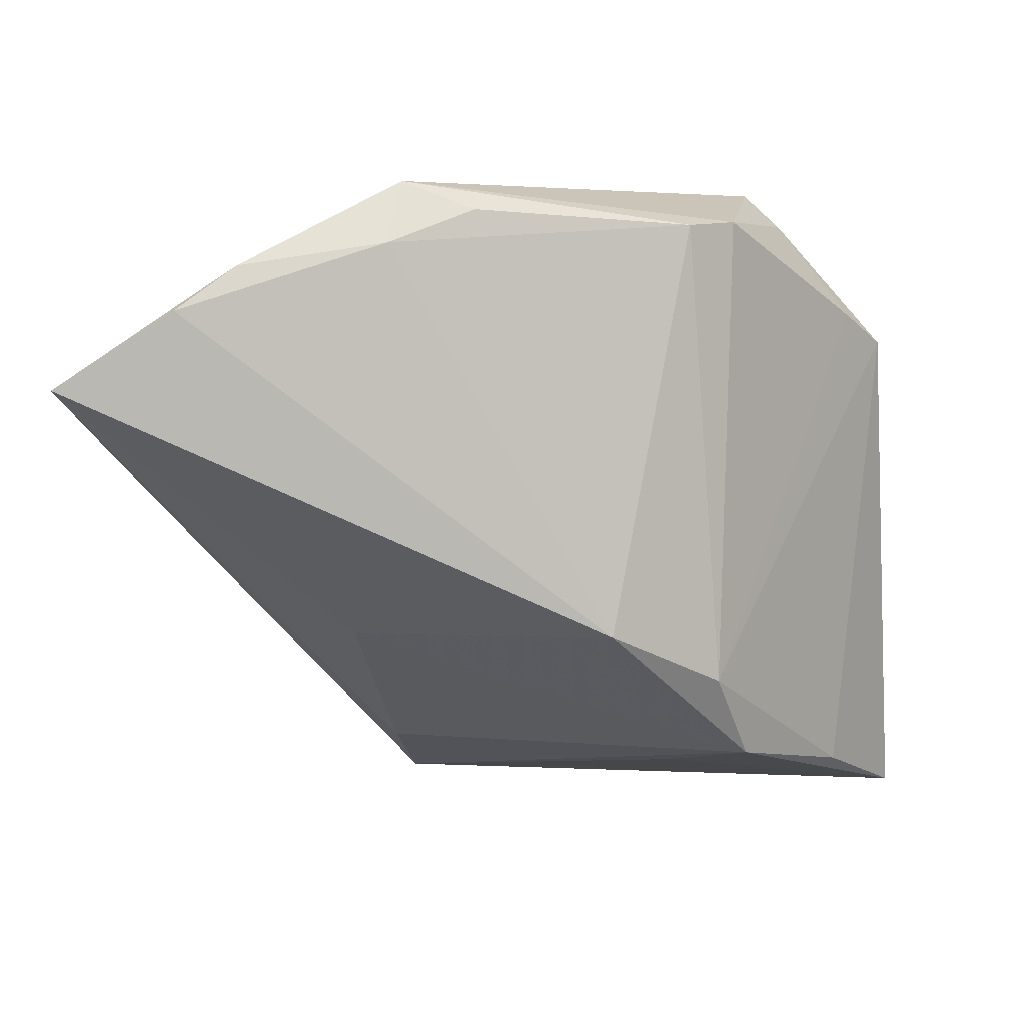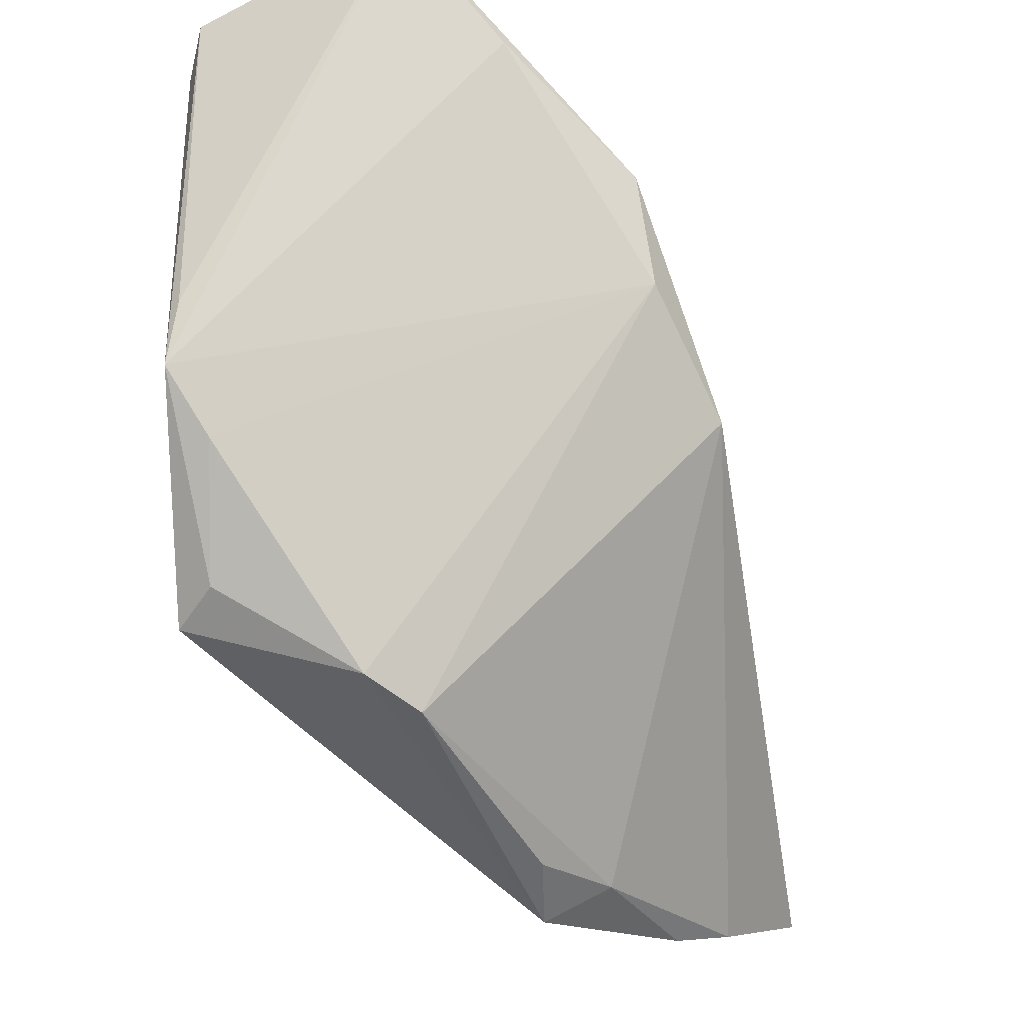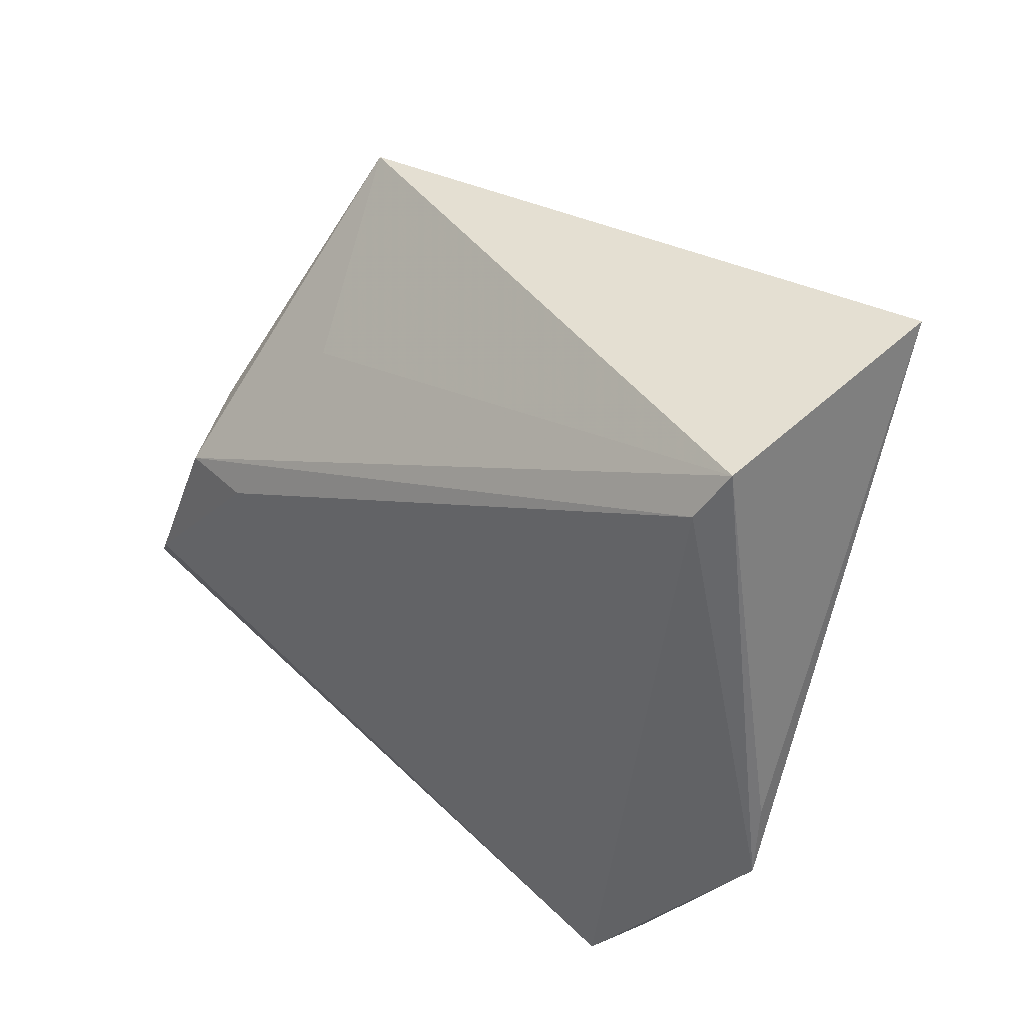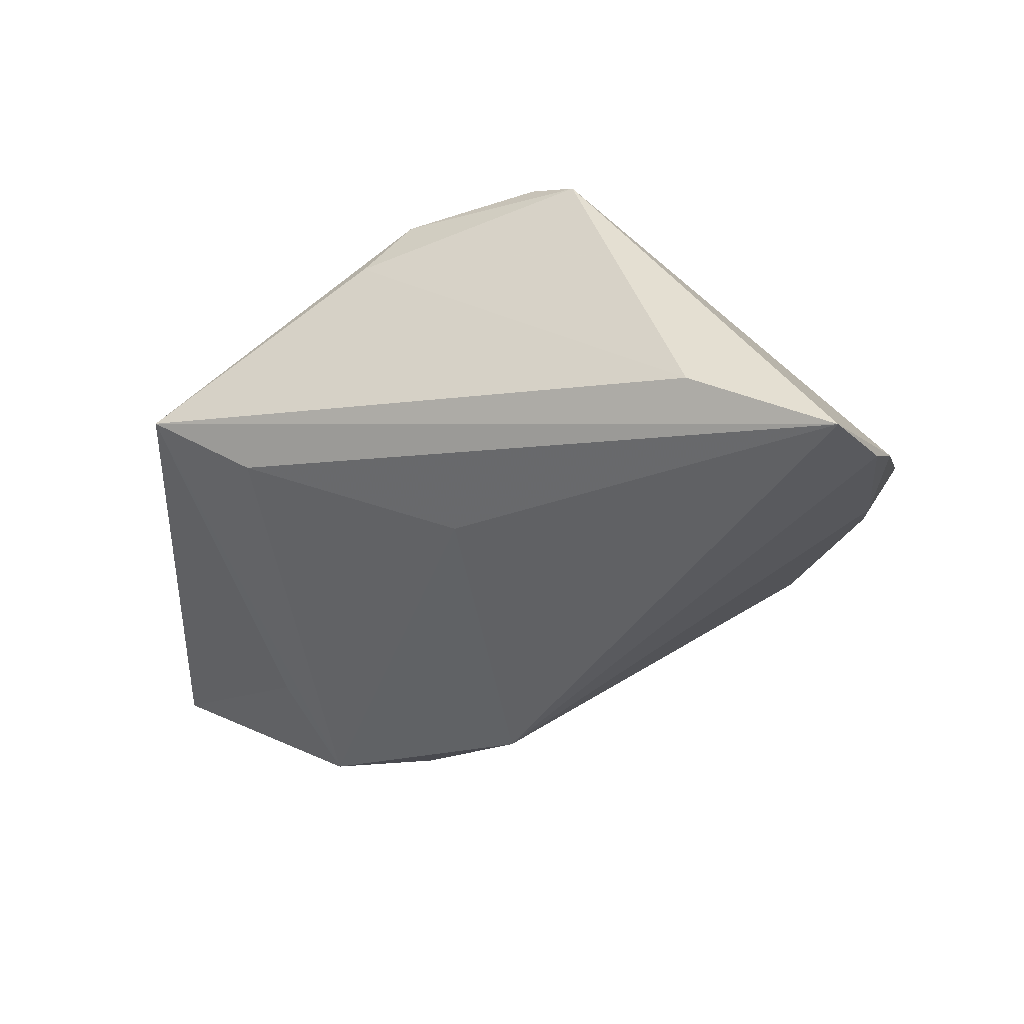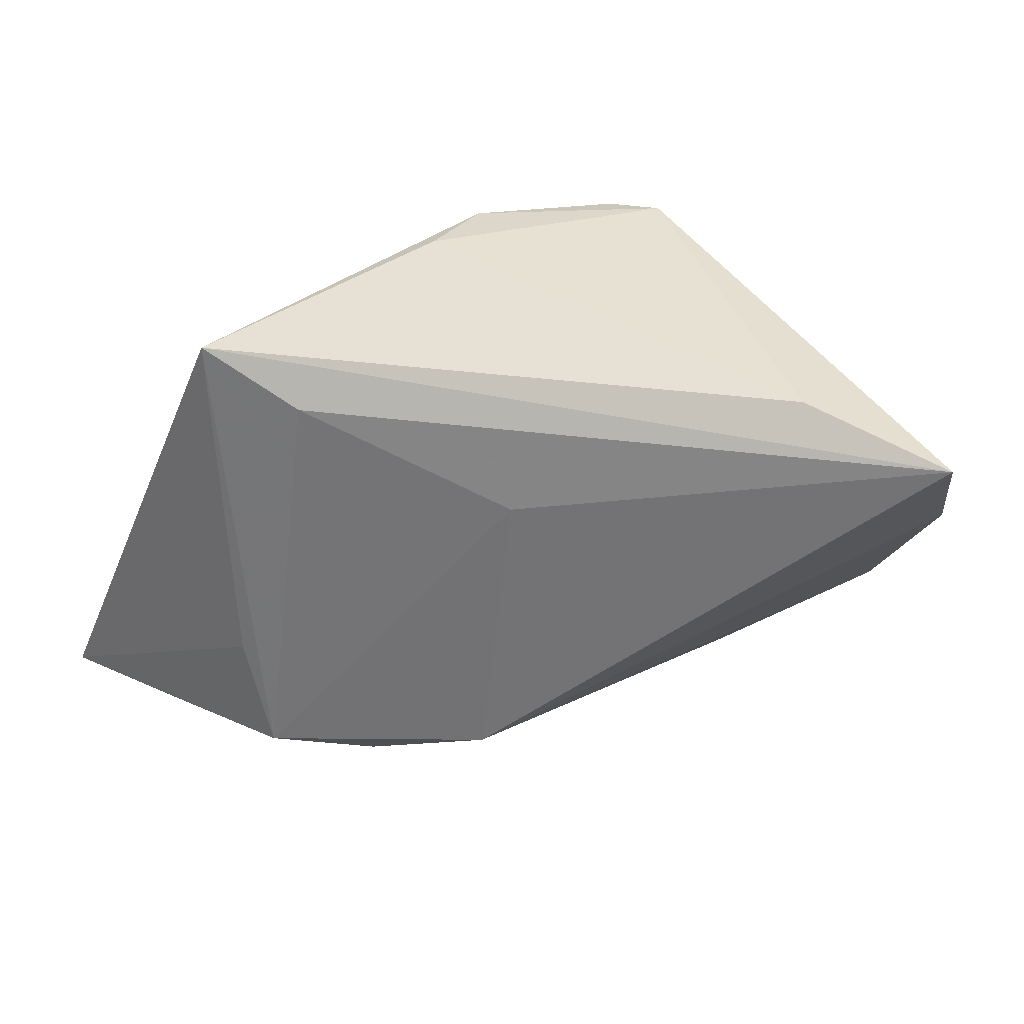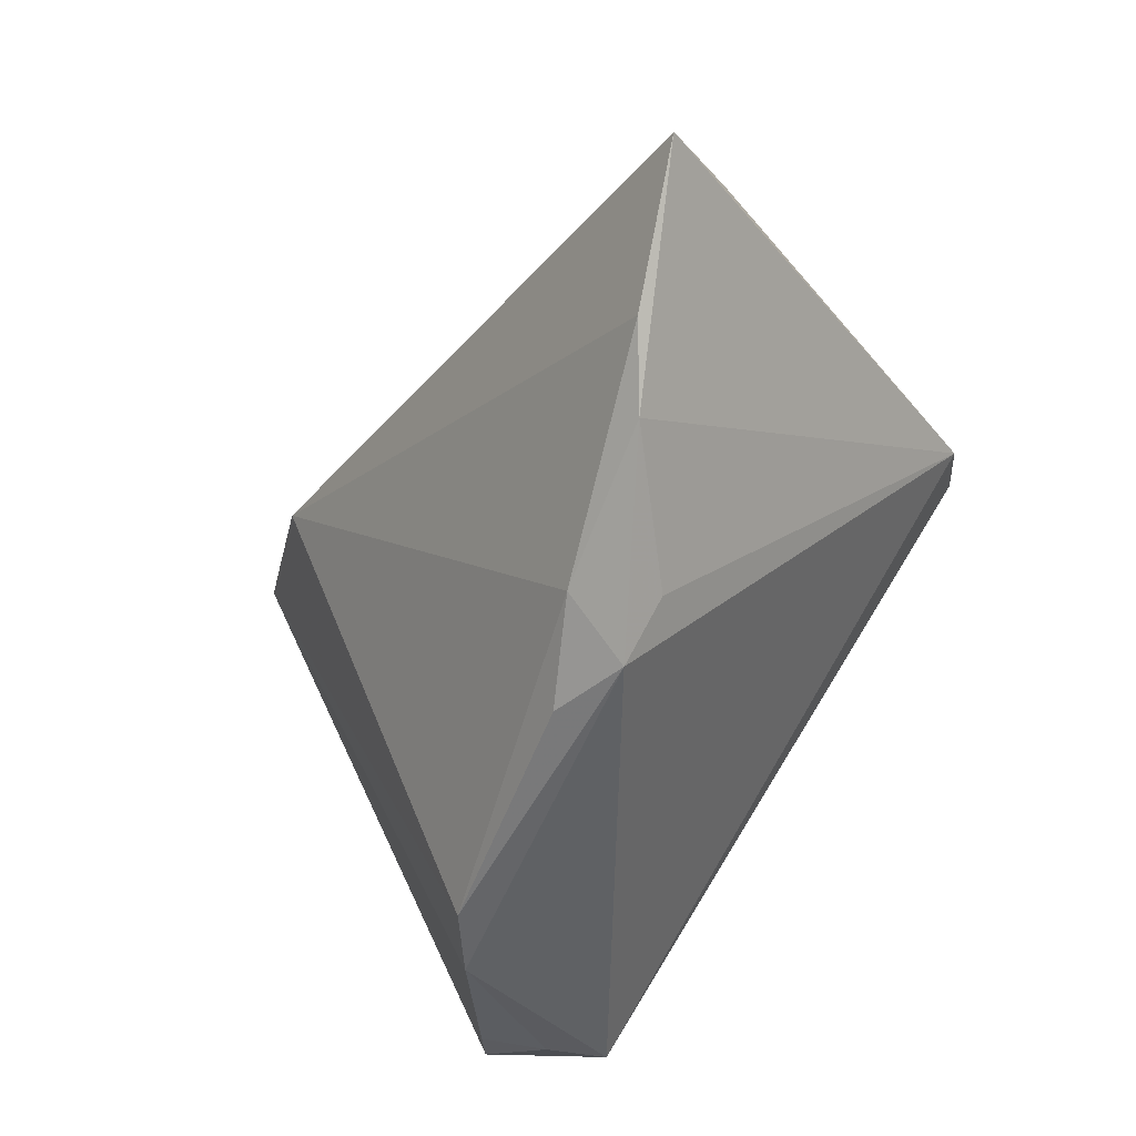
<metadata>
{"format":"obj","ext":"obj","renderer":"f3d","projection":"perspective","resolution":1024,"background":"white","views":[{"elev":-56.1,"azim":3.1,"up":"+Z"},{"elev":-32.1,"azim":104.3,"up":"+Y"},{"elev":38.7,"azim":37.3,"up":"+Y"},{"elev":-34.5,"azim":-88.9,"up":"+Z"},{"elev":-38.0,"azim":-107.2,"up":"+Z"},{"elev":-68.9,"azim":-125.0,"up":"+Y"}]}
</metadata>
<code>
v -0.02304 0.004631 -0.01882
v 0.02291 -0.03481 0.003746
v -0.02102 0.009424 0.02176
v -0.04745 -0.01971 -0.01722
v 0.02946 -0.027 0.01731
v 0.03503 0.03351 0.02176
v -0.03788 -0.03979 -0.02035
v 0.03405 0.03179 -0.01273
v 0.0379 -0.01562 0.01513
v 0.04227 -0.009625 0.0184
v 0.04227 0.04348 -0.003596
v -0.01979 -0.04222 -0.004916
v 0.04218 -0.002227 0.01758
v -0.01553 -0.04222 -0.01174
v -0.02787 0.01548 0.01456
v -0.0157 0.02471 0.01305
v 0.0189 0.009134 -0.02502
v -0.02058 0.02844 -0.008502
v 0.01355 0.02692 -0.01748
v -0.006101 -0.04311 -0.006584
v 0.02578 -0.02915 0.02176
v 0.02219 0.0208 -0.02401
v 0.0377 0.03824 0.01995
v -0.03143 -0.04235 -0.01566
v -0.01395 -0.04607 -0.004844
v 0.006878 -0.001083 -0.02938
v -0.03742 -0.008805 0.018
v 0.01769 -0.03688 -0.0005393
v -0.02801 0.01014 0.02062
v -0.01933 0.03973 -0.001163
v -0.03366 -0.004291 0.02108
v -0.05093 -0.03399 -0.02589
f 11 30 23
f 23 13 11
f 1 26 32
f 28 14 26
f 28 17 2
f 26 17 28
f 25 28 2
f 2 17 9
f 22 17 26
f 26 1 22
f 4 30 32
f 6 23 29
f 21 25 2
f 14 28 20
f 20 25 14
f 28 25 20
f 32 26 7
f 26 14 7
f 8 22 11
f 17 22 8
f 19 30 11
f 11 22 19
f 19 22 30
f 30 22 18
f 18 22 1
f 32 30 18
f 18 1 32
f 6 29 3
f 3 29 31
f 3 21 6
f 31 21 3
f 16 23 30
f 30 29 16
f 16 29 23
f 30 4 15
f 15 29 30
f 6 21 10
f 10 23 6
f 13 23 10
f 11 13 10
f 10 8 11
f 10 9 17
f 17 8 10
f 2 9 5
f 5 21 2
f 9 10 5
f 5 10 21
f 27 15 4
f 31 29 27
f 29 15 27
f 27 21 31
f 25 21 27
f 27 12 25
f 27 4 32
f 14 25 24
f 24 7 14
f 25 12 24
f 32 7 24
f 24 27 32
f 12 27 24

</code>
